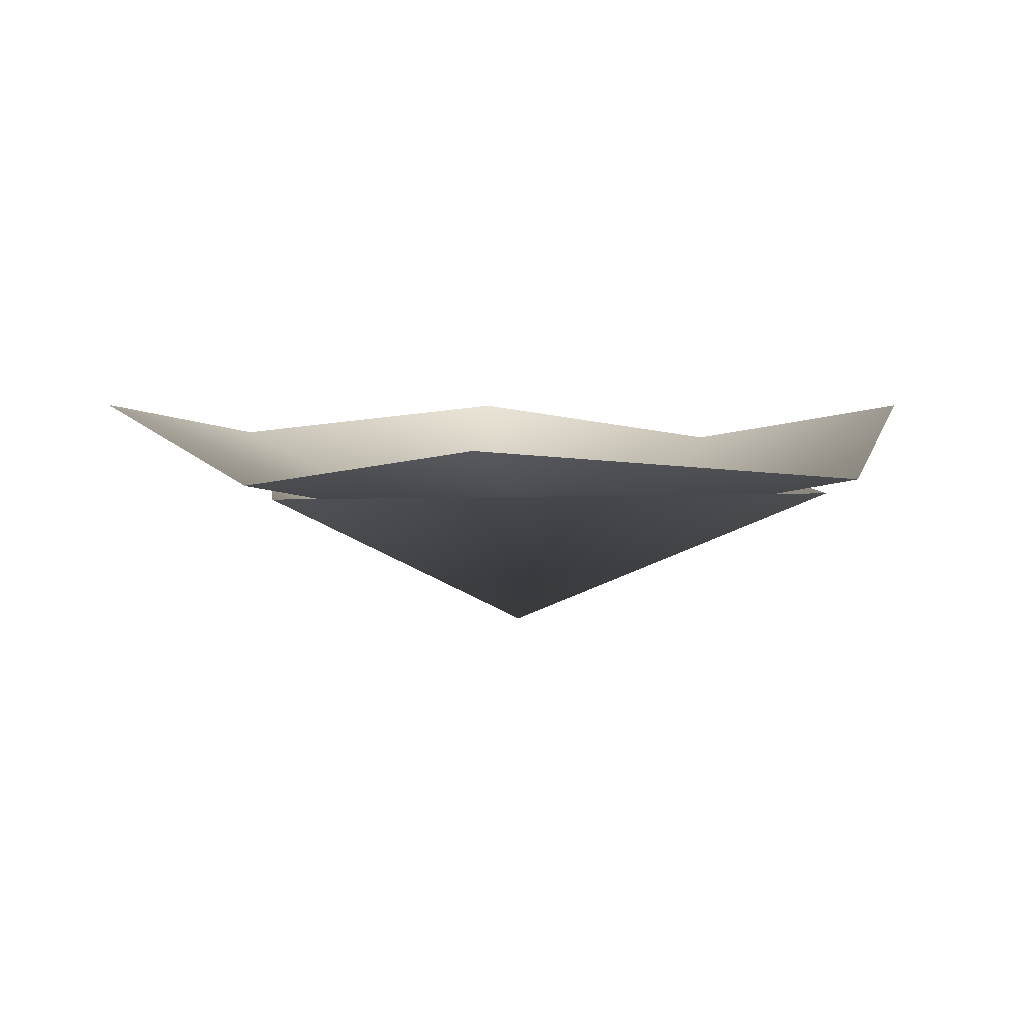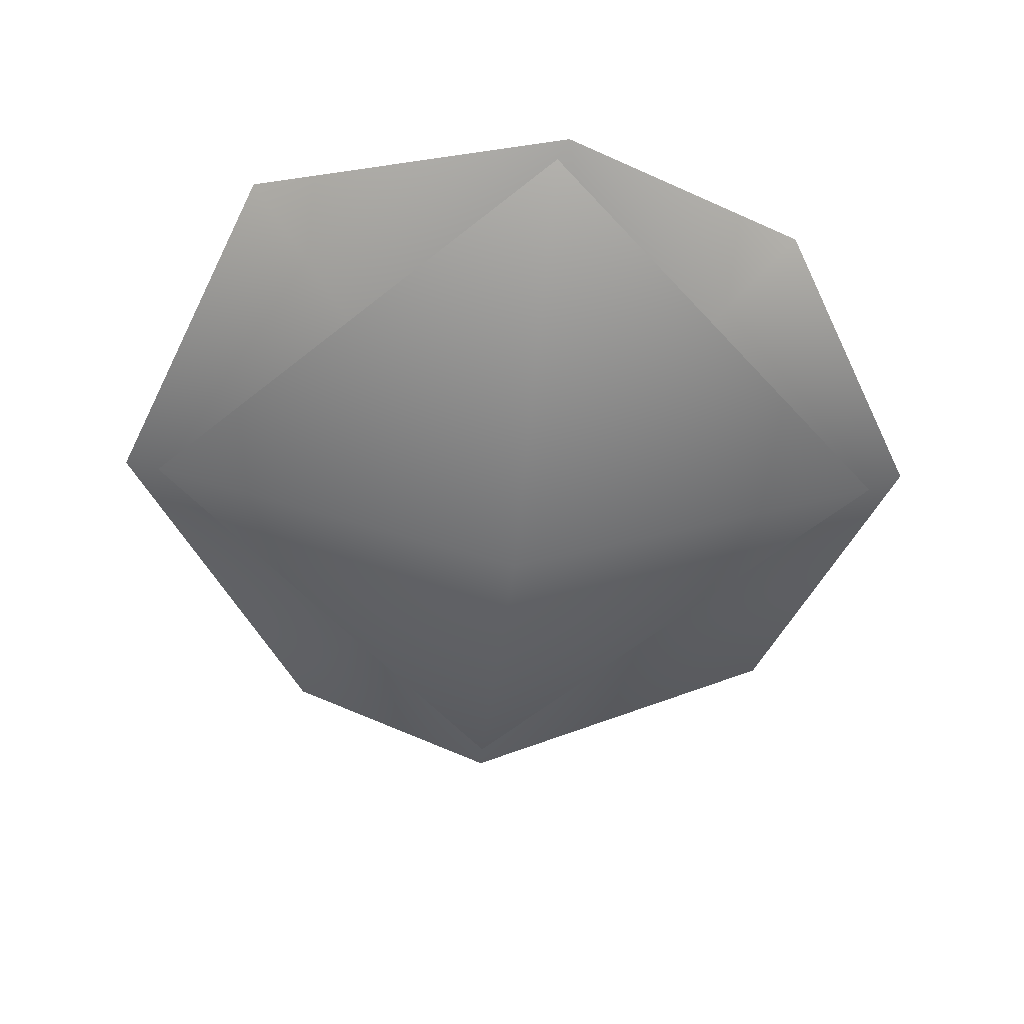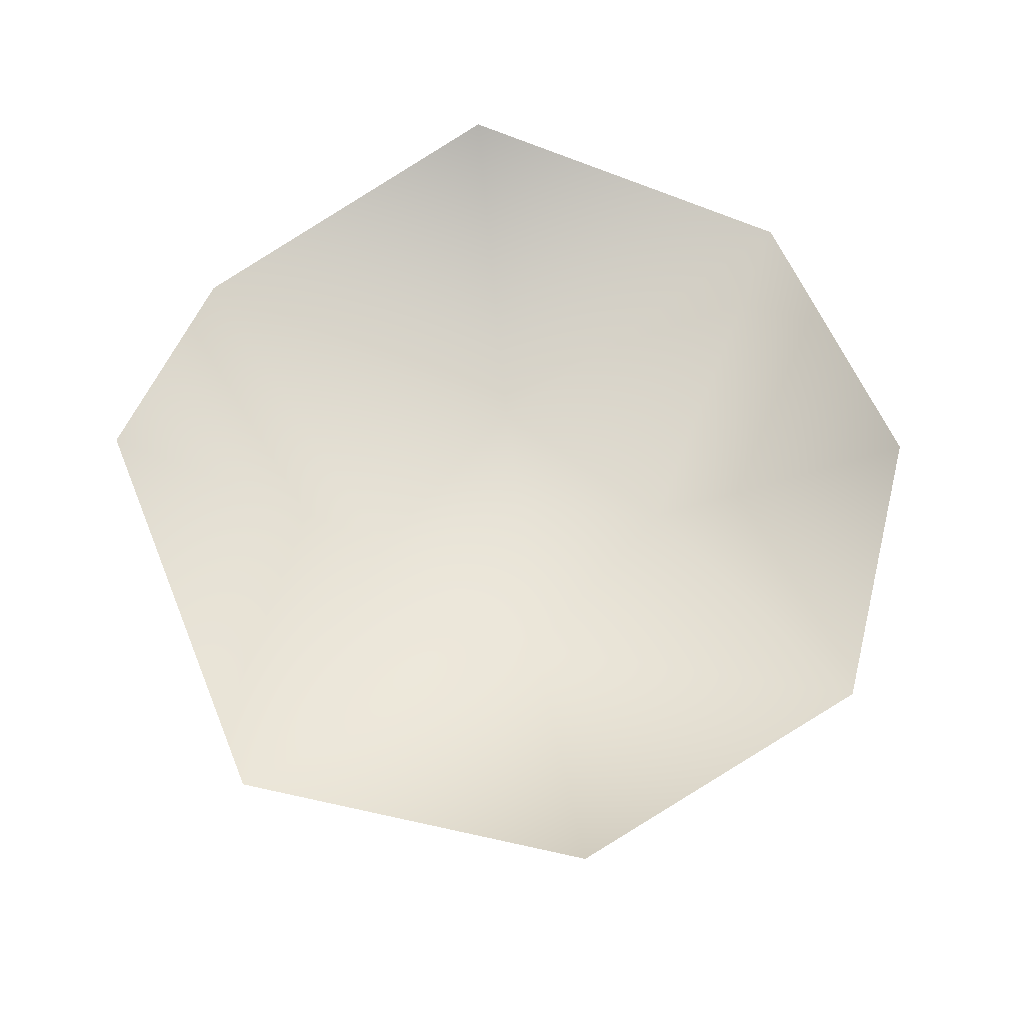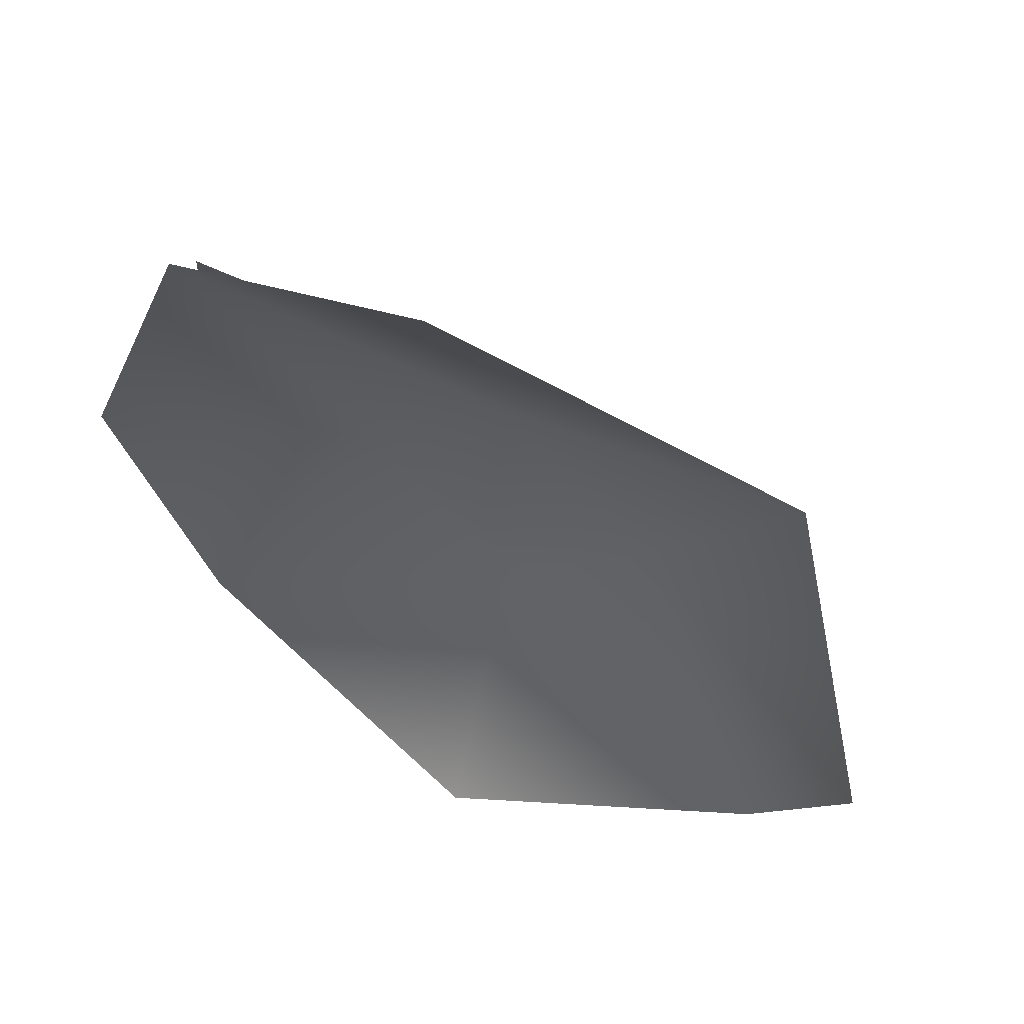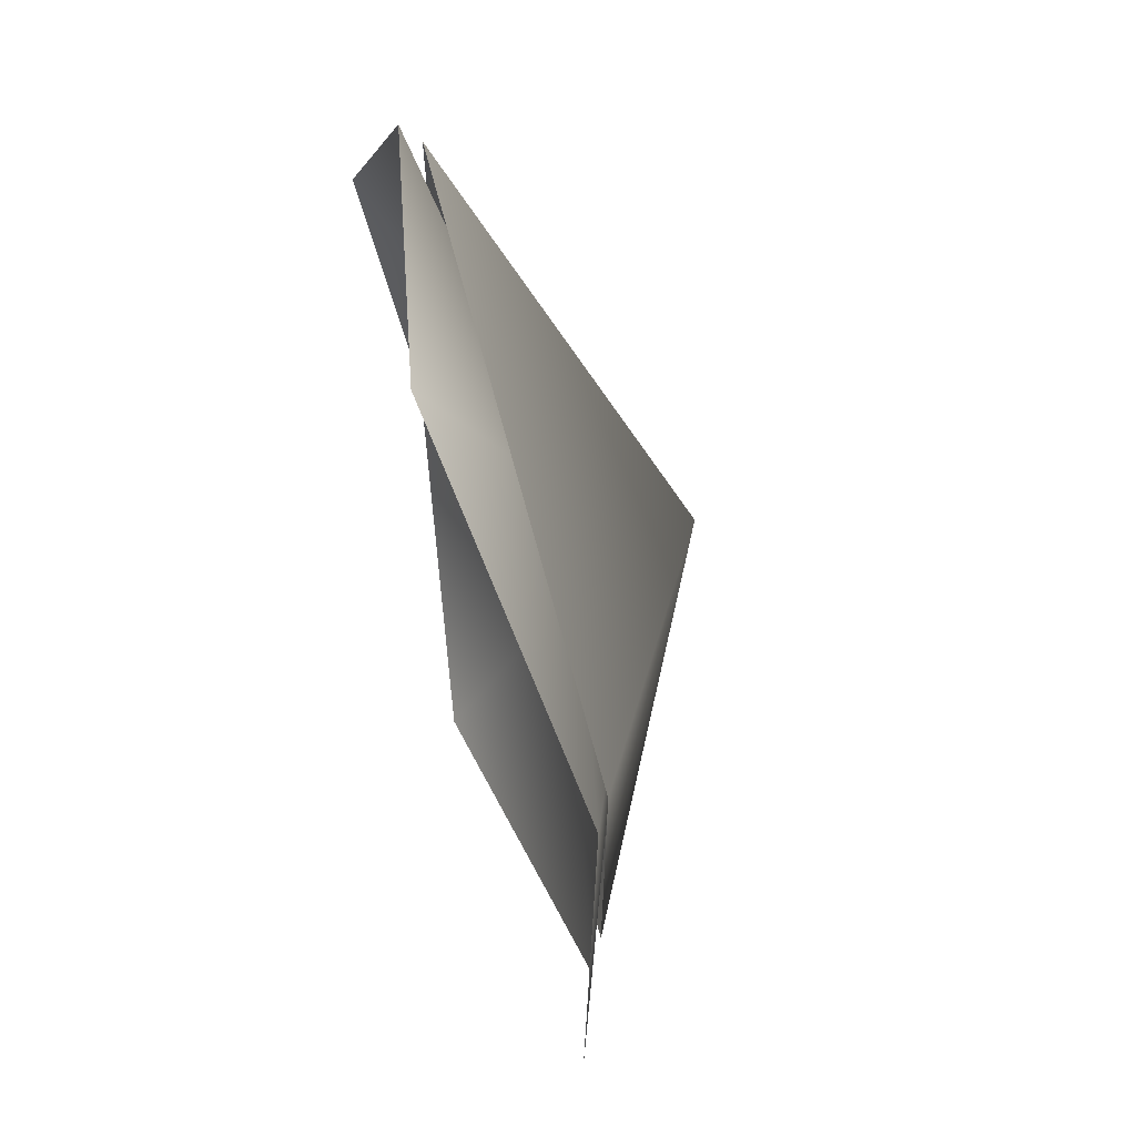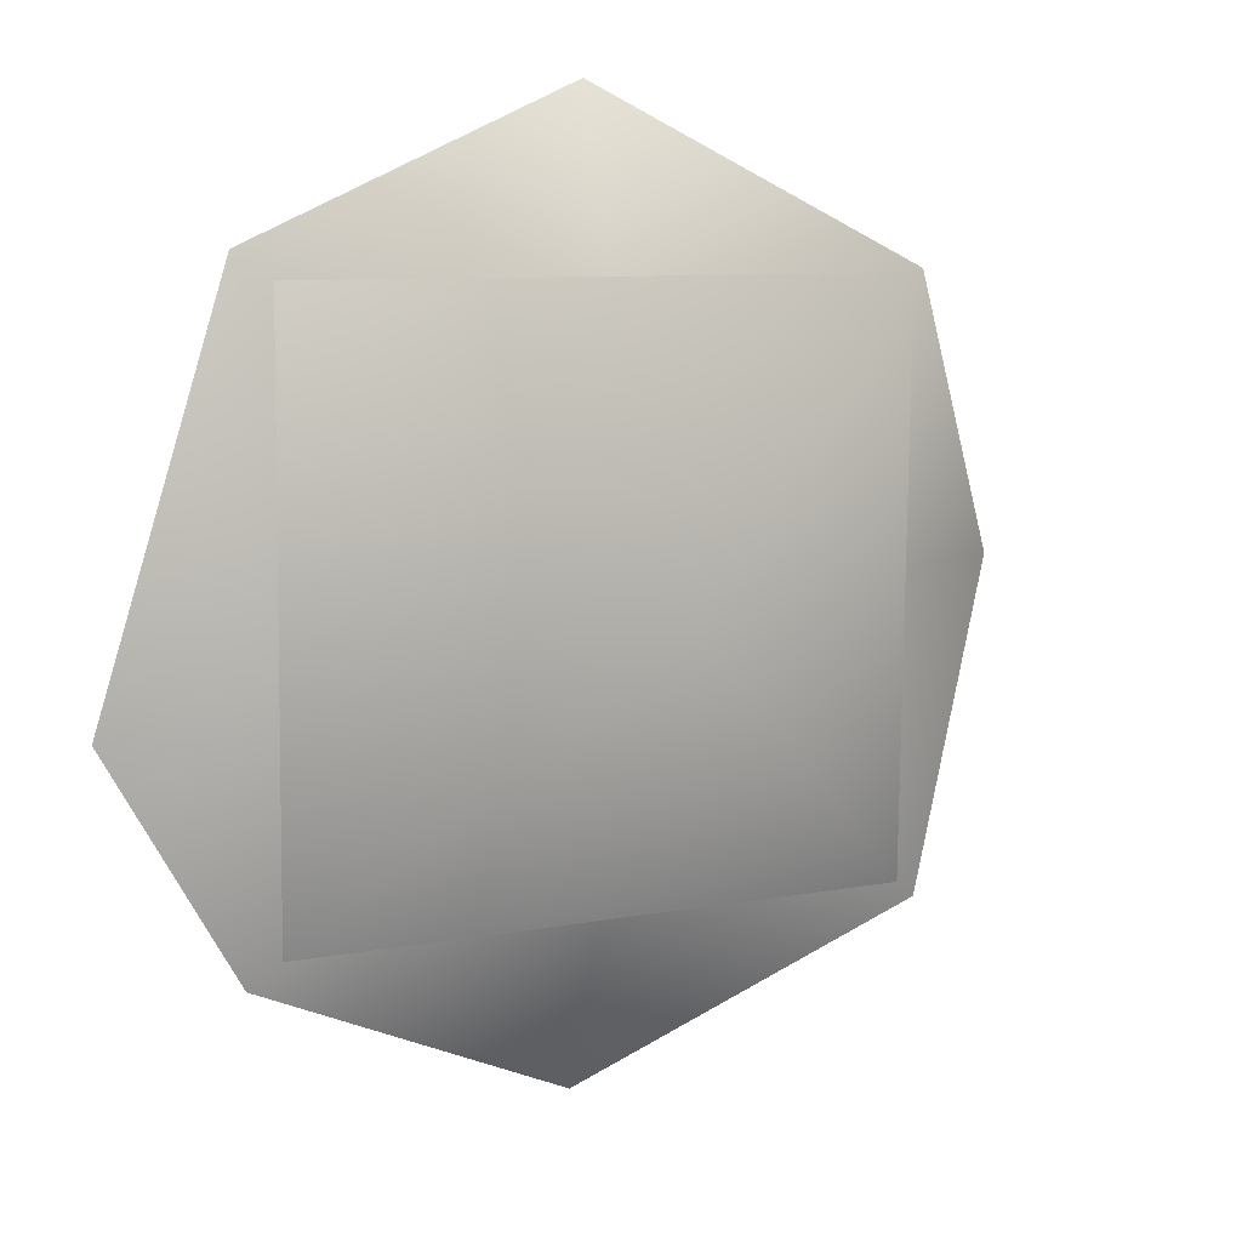
<metadata>
{"format":"obj","ext":"obj","renderer":"f3d","projection":"perspective","resolution":1024,"background":"white","views":[{"elev":6.1,"azim":-96.4,"up":"+Y"},{"elev":-55.4,"azim":41.5,"up":"+Y"},{"elev":63.4,"azim":-6.4,"up":"+Y"},{"elev":57.8,"azim":-153.2,"up":"+Z"},{"elev":71.4,"azim":-105.4,"up":"+Z"},{"elev":9.9,"azim":-26.8,"up":"+Z"}]}
</metadata>
<code>
g default
v -2.489 1.137 -0.4776
v -1.864 0.9094 -1.657
v -1.864 0.9103 1.74
v -1.717 0.8182 -1.508
v -1.692 0.8165 1.603
v -0.9339 0.536 0.1049
v -0.06467 0.5552 -0.7058
v -0.06467 0.5275 0.9156
v -0.06467 0.803 0.1049
v -0.05072 1.251 -2.506
v -0.04565 -0.1282 0.04208
v 0.01898 1.211 2.494
v 0.8046 0.5272 0.1049
v 1.601 0.8266 -1.531
v 1.625 0.7989 1.556
v 1.734 0.8885 1.573
v 1.778 0.948 -1.657
v 2.272 1.097 0.0827
g Flower_1_RT:Mesh
f 4 14 11
f 14 15 11
f 4 11 5
f 11 15 5
f 9 7 6
f 7 2 6
f 8 9 6
f 8 6 3
f 13 9 8
f 16 13 8
f 13 7 9
f 17 7 13
f 10 2 7
f 12 8 3
f 16 8 12
f 18 13 16
f 18 17 13
f 6 1 3
f 2 1 6
f 17 10 7

</code>
